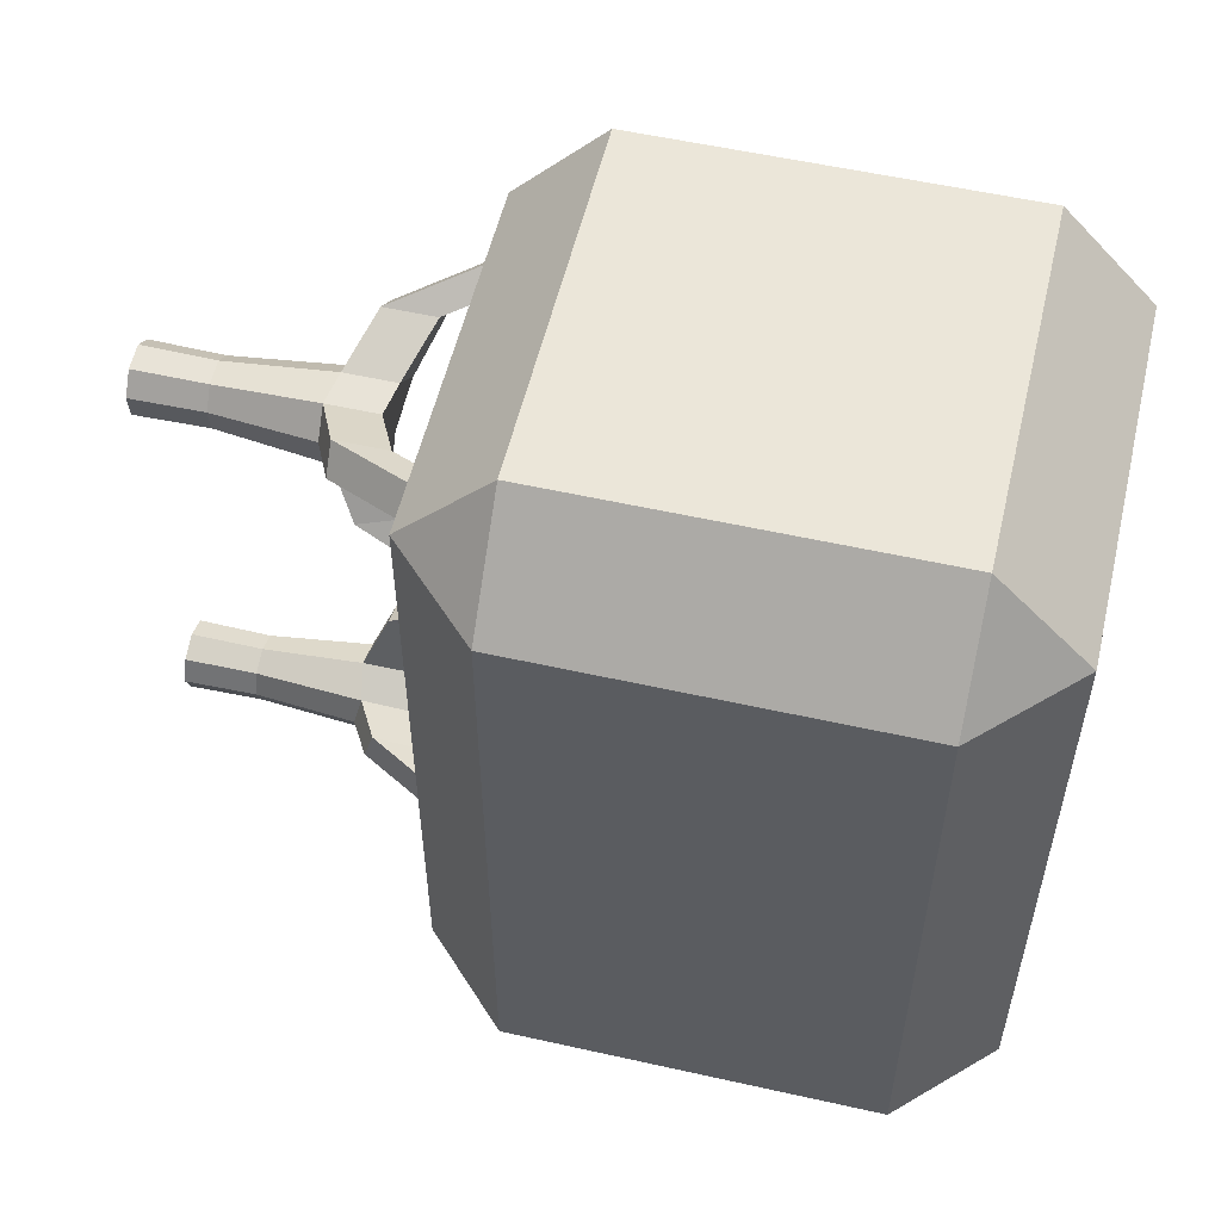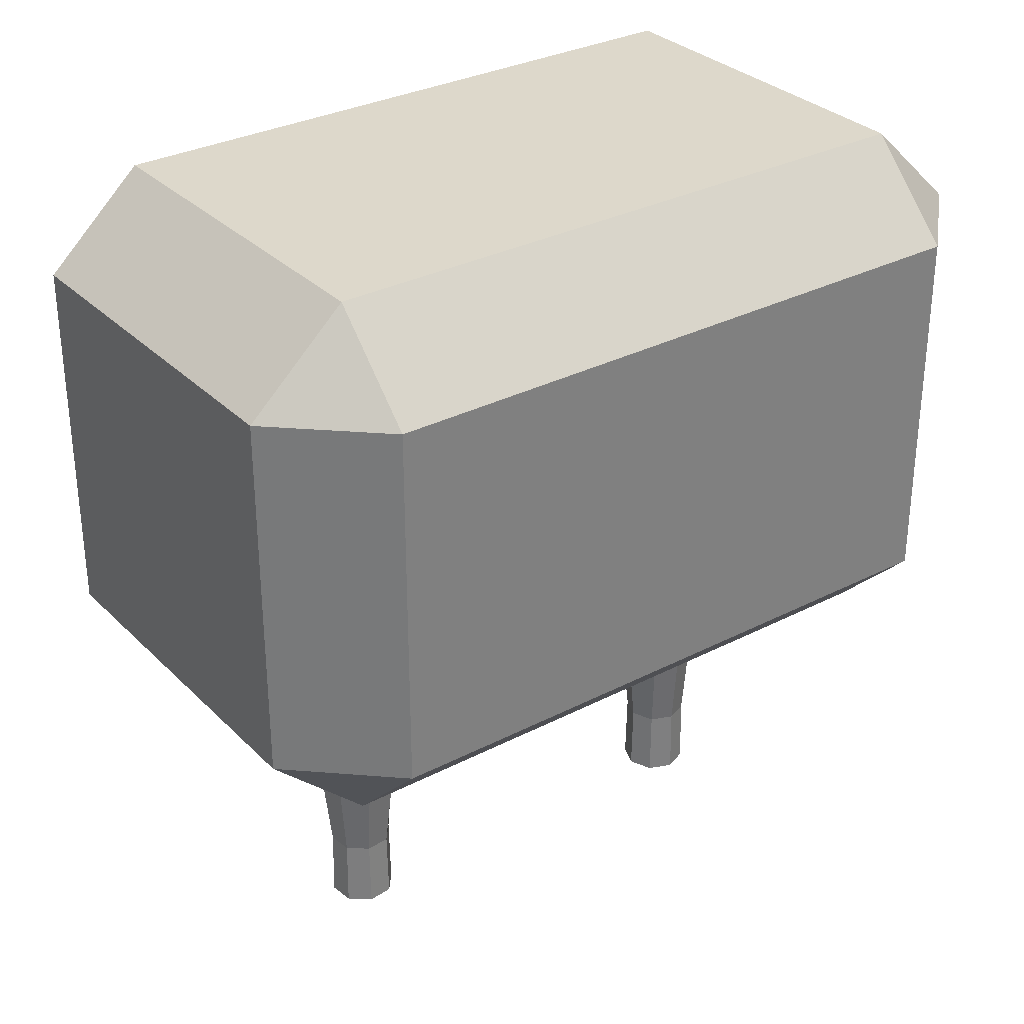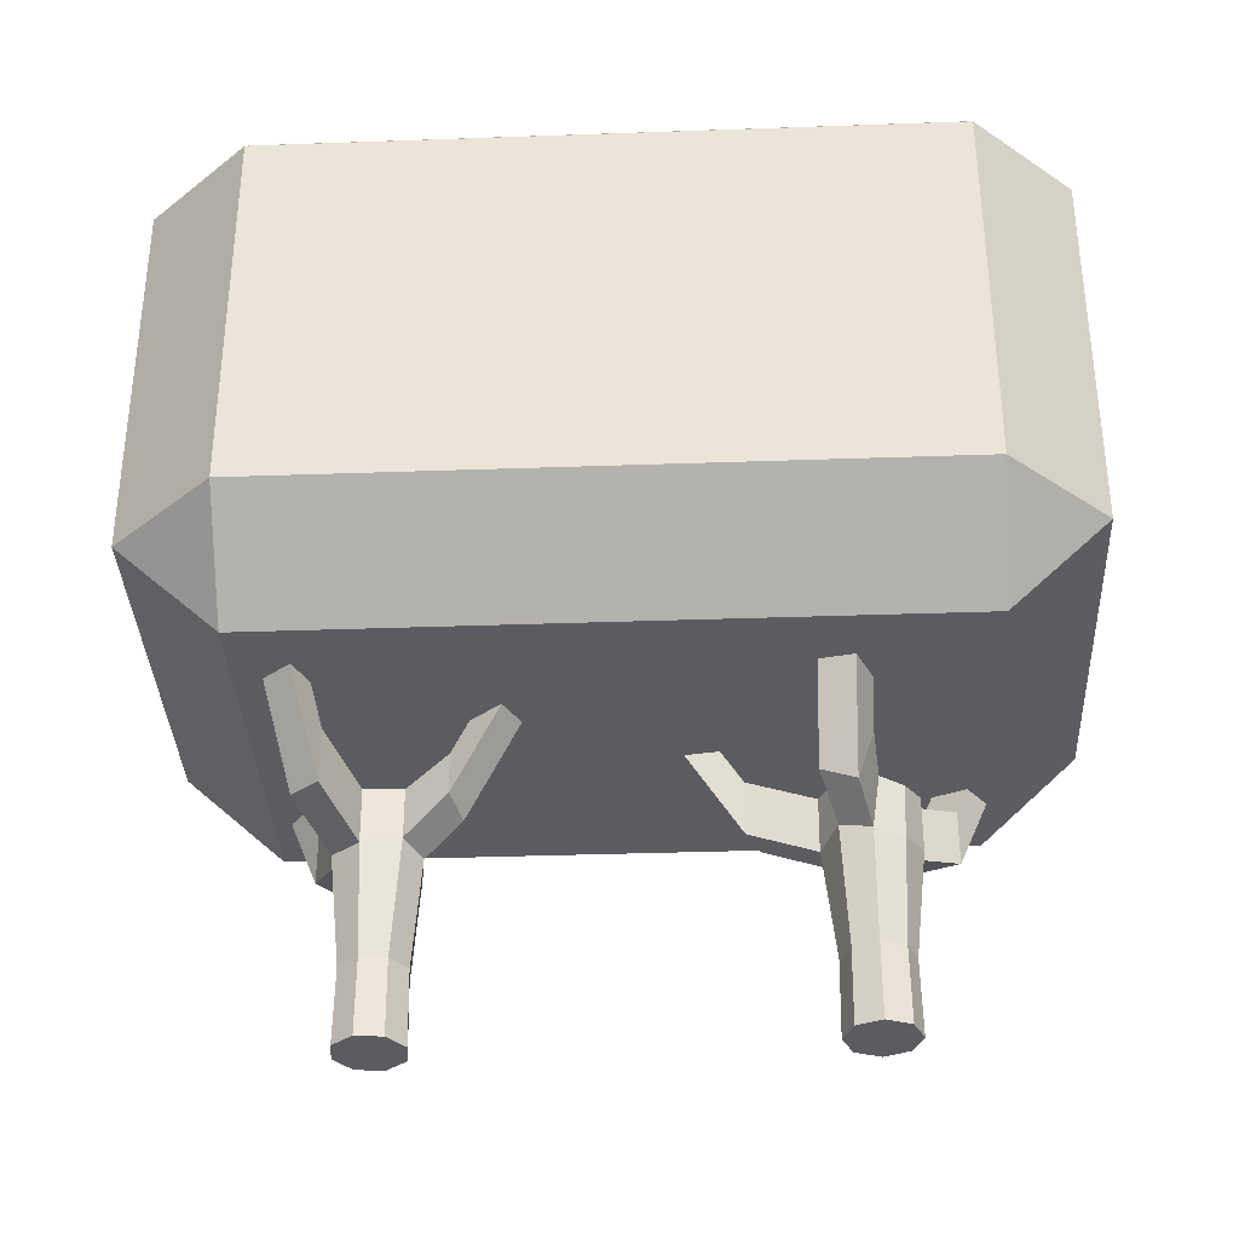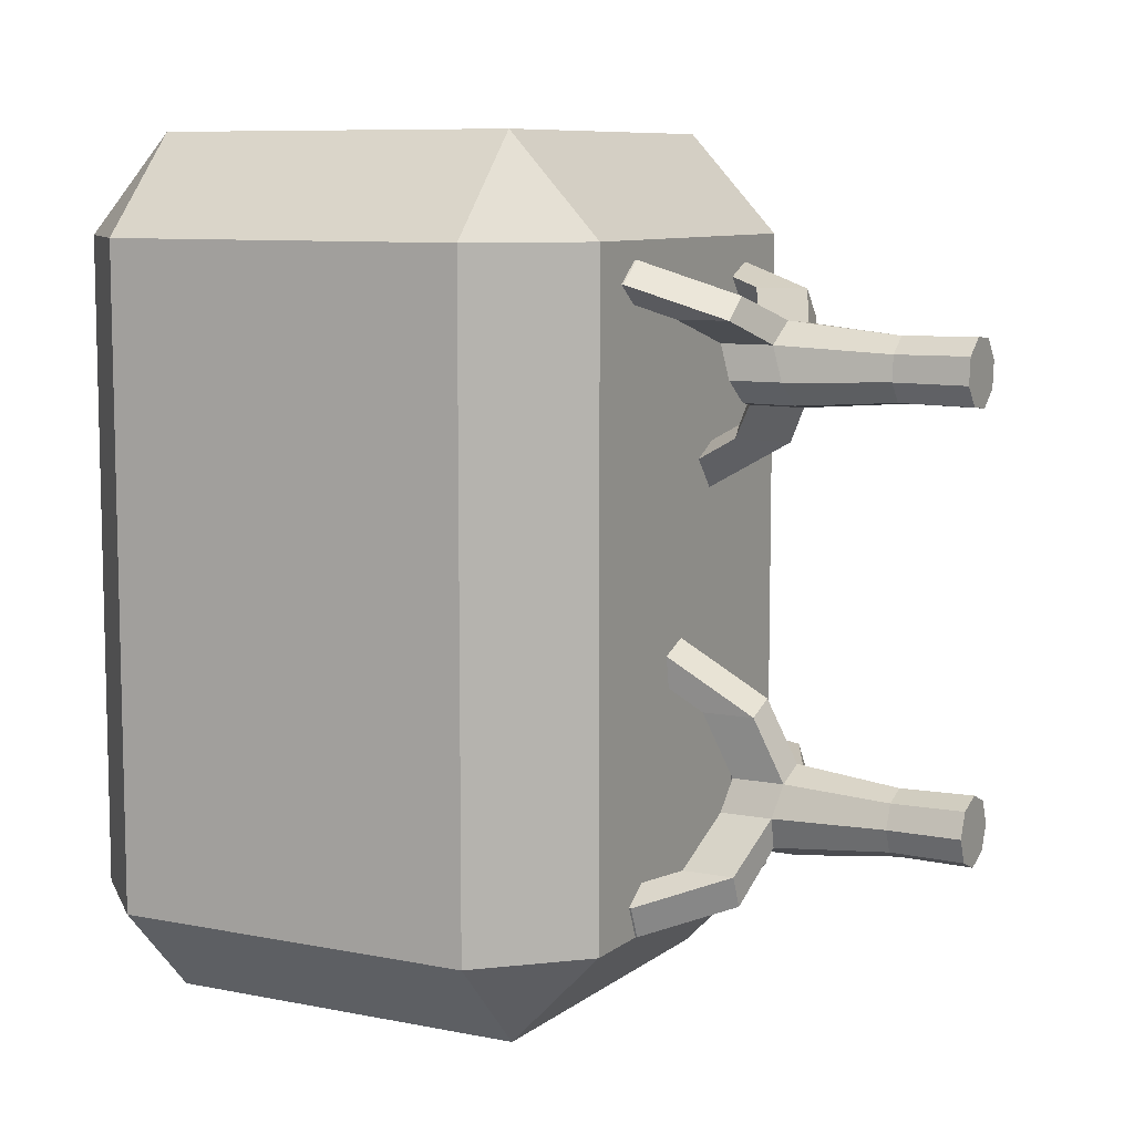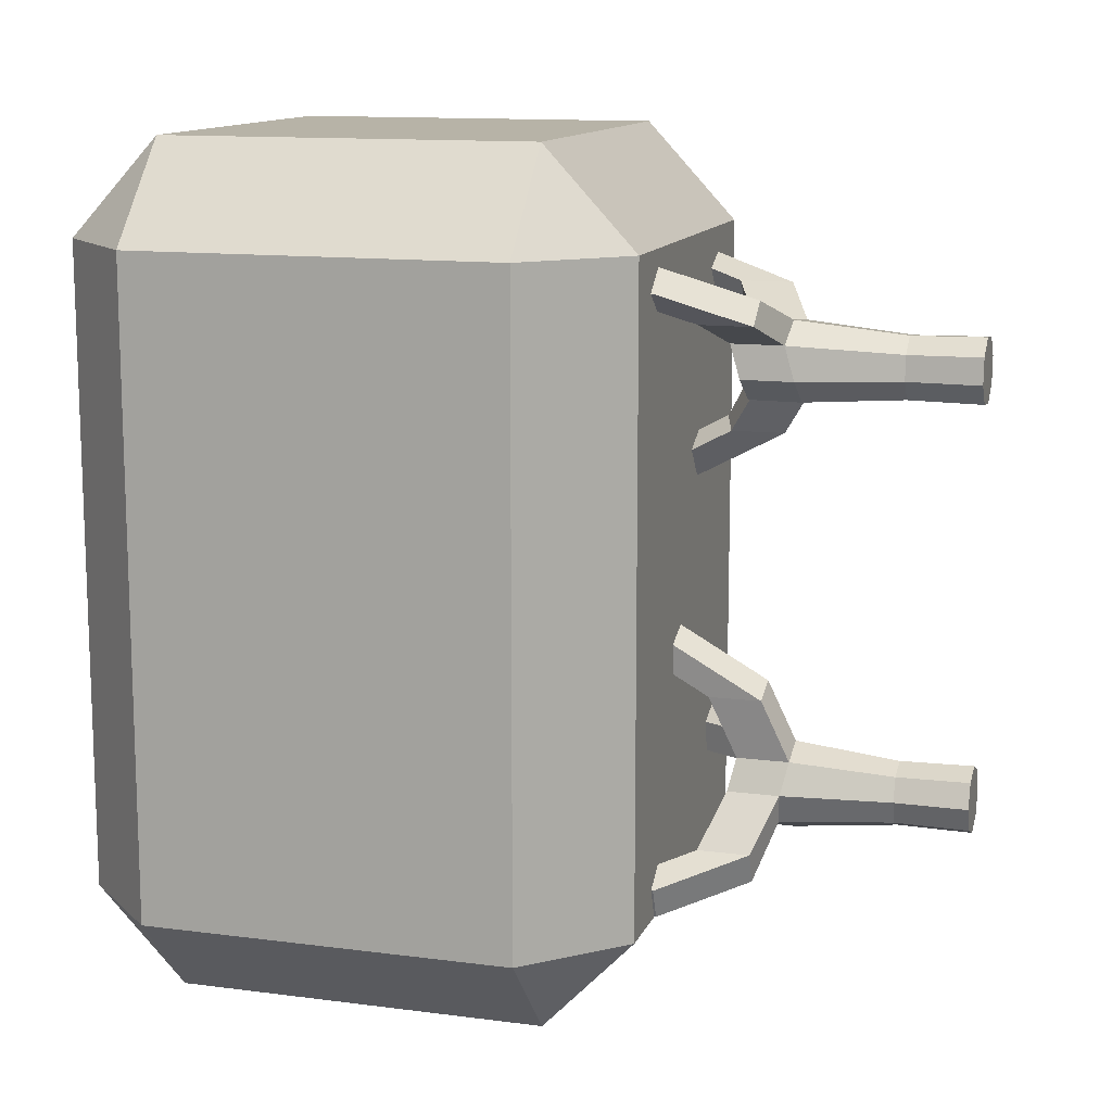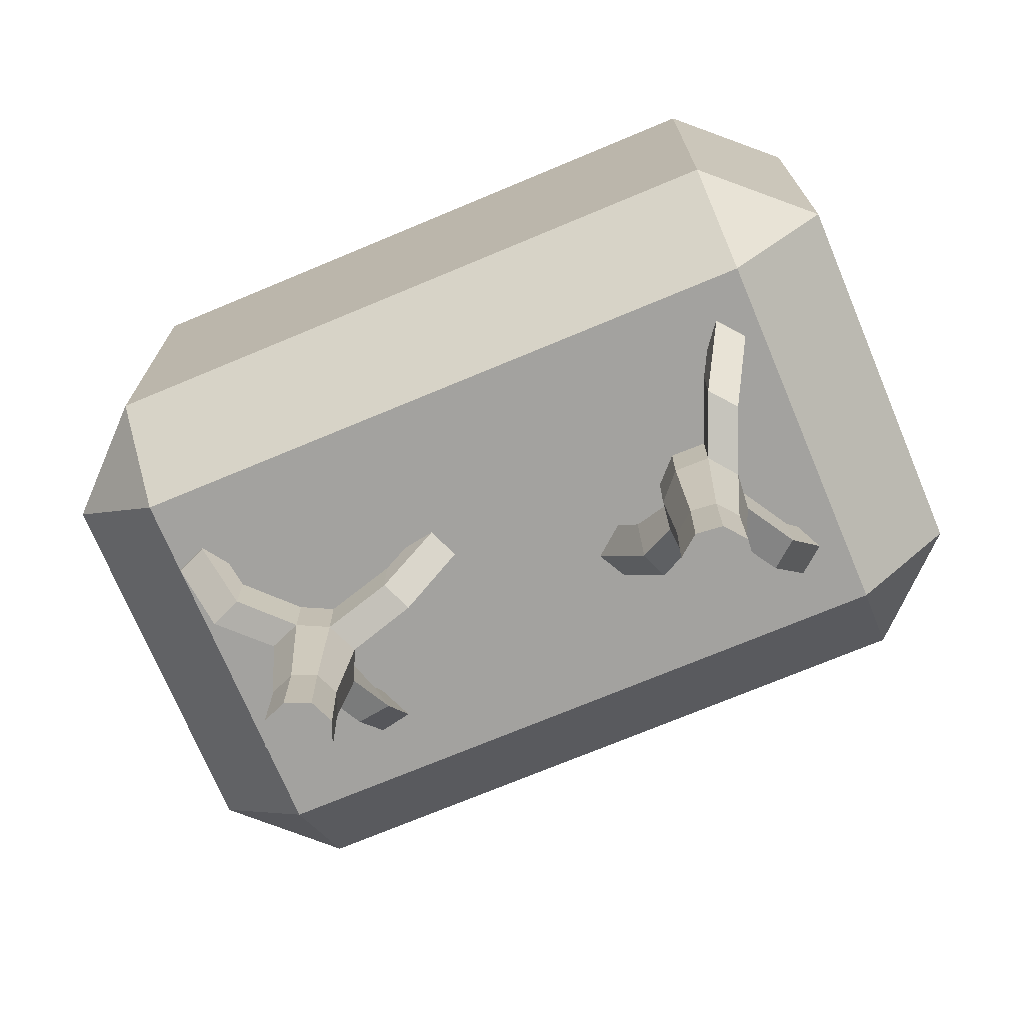
<metadata>
{"format":"obj","ext":"obj","renderer":"f3d","projection":"perspective","resolution":1024,"background":"white","views":[{"elev":55.2,"azim":103.3,"up":"+Z"},{"elev":31.4,"azim":53.7,"up":"+Y"},{"elev":-35.1,"azim":92.7,"up":"+Y"},{"elev":8.6,"azim":-61.6,"up":"+Z"},{"elev":12.6,"azim":-73.1,"up":"+Z"},{"elev":-72.5,"azim":-67.3,"up":"+Y"}]}
</metadata>
<code>
o Hedge_Cube
v -0 0.6278 -0.9218
v 0.1032 0.6168 -0.8616
v -0 -0.000117 -0.8853
v -0 0.2605 -0.8808
v 0.08607 -0.000117 -0.8497
v 0.08286 0.2605 -0.8465
v 0.1217 -0.000117 -0.7636
v 0.1172 0.2605 -0.7636
v 0.08607 -0.000117 -0.6775
v 0.08286 0.2605 -0.6808
v -0 -0.000117 -0.6419
v -0 0.2605 -0.6464
v -0.08607 -0.000117 -0.6775
v -0.08286 0.2605 -0.6808
v -0.1217 -0.000117 -0.7636
v -0.1172 0.2605 -0.7636
v -0.08607 -0.000117 -0.8497
v -0.08286 0.2605 -0.8465
v 0.1479 0.6303 -0.7632
v 0.1194 0.6563 -0.66
v 0.001716 0.6316 -0.6046
v -0.1118 0.6317 -0.6518
v -0.1581 0.654 -0.7636
v -0.1118 0.6652 -0.8754
v 0 0.8157 -0.9218
v -0.1118 0.8531 -0.8754
v -0.1581 0.8419 -0.7636
v -0.1118 0.8196 -0.6518
v 5.7e-05 0.8205 -0.606
v 0.1097 0.8429 -0.6824
v 0.1357 0.8152 -0.7895
v 0.09913 0.802 -0.8673
v -0.255 0.7261 -1.053
v -0.3013 0.7261 -0.9409
v -0.1529 0.7261 -0.4263
v -0.04104 0.7261 -0.38
v 0.2897 0.7493 -0.6037
v 0.2931 0.7133 -0.7192
v -0.255 0.914 -1.053
v -0.3013 0.914 -0.9409
v -0.1529 0.914 -0.4263
v -0.04104 0.914 -0.38
v 0.2632 0.9267 -0.6596
v 0.2666 0.8908 -0.7751
v 0.2897 0.7493 -0.6037
v 0.2931 0.7133 -0.7192
v 0.2632 0.9267 -0.6596
v 0.2666 0.8908 -0.7751
v -0 0.2605 -0.8808
v 0.08286 0.2605 -0.8465
v 0.1172 0.2605 -0.7636
v 0.08286 0.2605 -0.6808
v -0 0.2605 -0.6464
v -0.08286 0.2605 -0.6808
v -0.1172 0.2605 -0.7636
v -0.08286 0.2605 -0.8465
v -0.4074 1.031 -1.162
v -0.4537 1.031 -1.05
v -0.4074 1.218 -1.162
v -0.4537 1.218 -1.05
v 0.4899 1.106 -0.6091
v 0.4933 1.07 -0.7246
v 0.4635 1.283 -0.665
v 0.4669 1.247 -0.7805
v -0.1846 1.065 -0.2231
v -0.0728 1.065 -0.1768
v -0.1846 1.253 -0.2231
v -0.0728 1.253 -0.1768
v -0.1783 0.6278 0.702
v -0.09135 0.6168 0.6201
v -0.1434 -0.000117 0.7123
v -0.139 0.2605 0.7136
v -0.08477 -0.000117 0.6399
v -0.08261 0.2605 0.6439
v 0.007871 -0.000117 0.6301
v 0.006587 0.2605 0.6344
v 0.08031 -0.000117 0.6887
v 0.07633 0.2605 0.6908
v 0.09011 -0.000117 0.7813
v 0.08576 0.2605 0.78
v 0.03152 -0.000117 0.8538
v 0.02936 0.2605 0.8498
v -0.06112 -0.000117 0.8635
v -0.05983 0.2605 0.8592
v -0.1336 -0.000117 0.805
v -0.1296 0.2605 0.8028
v 0.01567 0.6303 0.6051
v 0.1065 0.6563 0.6617
v 0.1263 0.6316 0.7902
v 0.04892 0.6317 0.8857
v -0.07144 0.654 0.8985
v -0.1655 0.6652 0.8224
v -0.1783 0.8157 0.702
v -0.1655 0.8531 0.8224
v -0.07144 0.8419 0.8985
v 0.04892 0.8196 0.8857
v 0.1246 0.8205 0.7914
v 0.0824 0.8429 0.6646
v -0.01303 0.8152 0.6094
v -0.09797 0.802 0.6224
v -0.3761 0.7261 0.9094
v -0.282 0.7261 0.9856
v 0.2536 0.7261 0.989
v 0.3297 0.7261 0.8949
v 0.2089 0.7493 0.5143
v 0.09903 0.7133 0.4783
v -0.3761 0.914 0.9094
v -0.282 0.914 0.9856
v 0.2536 0.914 0.989
v 0.3297 0.914 0.8949
v 0.1477 0.9267 0.5239
v 0.03788 0.8908 0.4879
v 0.2089 0.7493 0.5143
v 0.09903 0.7133 0.4783
v 0.1477 0.9267 0.5239
v 0.03788 0.8908 0.4879
v -0.139 0.2605 0.7136
v -0.08261 0.2605 0.6439
v 0.006587 0.2605 0.6344
v 0.07633 0.2605 0.6908
v 0.08576 0.2605 0.78
v 0.02936 0.2605 0.8498
v -0.05983 0.2605 0.8592
v -0.1296 0.2605 0.8028
v -0.524 1.031 1.025
v -0.4299 1.031 1.101
v -0.524 1.218 1.025
v -0.4299 1.218 1.101
v 0.2605 1.106 0.3208
v 0.1506 1.07 0.2848
v 0.1993 1.283 0.3303
v 0.08948 1.247 0.2943
v 0.4394 1.065 1.077
v 0.5155 1.065 0.9829
v 0.4394 1.253 1.077
v 0.5155 1.253 0.9829
v -0.6729 1.037 1.163
v -0.6729 1.364 1.517
v -1 1.364 1.163
v -0.6729 2.71 1.517
v -0.6729 3.037 1.163
v -1 2.71 1.163
v -0.6729 1.037 -1.163
v -1 1.364 -1.163
v -0.6729 1.364 -1.502
v -0.6729 3.037 -1.163
v -0.6729 2.71 -1.502
v -1 2.71 -1.163
v 0.6729 1.037 1.163
v 1 1.364 1.163
v 0.6729 1.364 1.517
v 0.6729 3.037 1.163
v 0.6729 2.71 1.517
v 1 2.71 1.163
v 0.6729 1.037 -1.163
v 0.6729 1.364 -1.502
v 1 1.364 -1.163
v 0.6729 3.037 -1.163
v 1 2.71 -1.163
v 0.6729 2.71 -1.502
f 151 153 140 138
f 157 159 154 150
f 158 146 141 152
f 139 142 148 144
f 145 147 160 156
f 30 20 37 43
f 18 16 23 24
f 3 4 6 5
f 1 24 26 25
f 10 8 19 20
f 5 6 8 7
f 2 1 25 32
f 6 4 1 2
f 7 8 10 9
f 27 26 39 40
f 16 14 22 23
f 9 10 12 11
f 26 24 33 39
f 8 6 2 19
f 11 12 14 13
f 32 25 26 27 28 29 30 31
f 14 12 21 22
f 13 14 16 15
f 4 18 24 1
f 19 2 32 31
f 15 16 18 17
f 21 20 30 29
f 12 10 20 21
f 17 18 4 3
f 3 5 7 9 11 13 15 17
f 23 22 28 27
f 44 43 47 48
f 35 36 66 65
f 34 40 60 58
f 24 23 34 33
f 31 30 43 44
f 21 29 42 36
f 20 19 38 37
f 19 31 44 38
f 22 21 36 35
f 28 22 35 41
f 29 28 41 42
f 23 27 40 34
f 47 45 61 63
f 38 44 48 46
f 37 38 46 45
f 43 37 45 47
f 4 18 56 49
f 12 14 54 53
f 6 8 51 50
f 16 14 54 55
f 4 6 50 49
f 10 8 51 52
f 18 16 55 56
f 10 12 53 52
f 57 58 60 59
f 40 39 59 60
f 39 33 57 59
f 33 34 58 57
f 61 62 64 63
f 48 47 63 64
f 46 48 64 62
f 45 46 62 61
f 65 66 68 67
f 41 35 65 67
f 42 41 67 68
f 36 42 68 66
f 98 88 105 111
f 86 84 91 92
f 71 72 74 73
f 69 92 94 93
f 78 76 87 88
f 73 74 76 75
f 70 69 93 100
f 74 72 69 70
f 75 76 78 77
f 95 94 107 108
f 84 82 90 91
f 77 78 80 79
f 94 92 101 107
f 76 74 70 87
f 79 80 82 81
f 100 93 94 95 96 97 98 99
f 82 80 89 90
f 81 82 84 83
f 72 86 92 69
f 87 70 100 99
f 83 84 86 85
f 89 88 98 97
f 80 78 88 89
f 85 86 72 71
f 71 73 75 77 79 81 83 85
f 91 90 96 95
f 112 111 115 116
f 103 104 134 133
f 102 108 128 126
f 92 91 102 101
f 99 98 111 112
f 89 97 110 104
f 88 87 106 105
f 87 99 112 106
f 90 89 104 103
f 96 90 103 109
f 97 96 109 110
f 91 95 108 102
f 115 113 129 131
f 106 112 116 114
f 105 106 114 113
f 111 105 113 115
f 72 86 124 117
f 80 82 122 121
f 74 76 119 118
f 84 82 122 123
f 72 74 118 117
f 78 76 119 120
f 86 84 123 124
f 78 80 121 120
f 125 126 128 127
f 108 107 127 128
f 107 101 125 127
f 101 102 126 125
f 129 130 132 131
f 116 115 131 132
f 114 116 132 130
f 113 114 130 129
f 133 134 136 135
f 109 103 133 135
f 110 109 135 136
f 104 110 136 134
f 137 138 139
f 140 141 142
f 143 144 145
f 146 147 148
f 149 150 151
f 152 153 154
f 155 156 157
f 158 159 160
f 143 137 139 144
f 138 140 142 139
f 141 146 148 142
f 147 145 144 148
f 155 143 145 156
f 146 158 160 147
f 159 157 156 160
f 149 155 157 150
f 158 152 154 159
f 153 151 150 154
f 137 149 151 138
f 152 141 140 153
f 143 155 149 137

</code>
